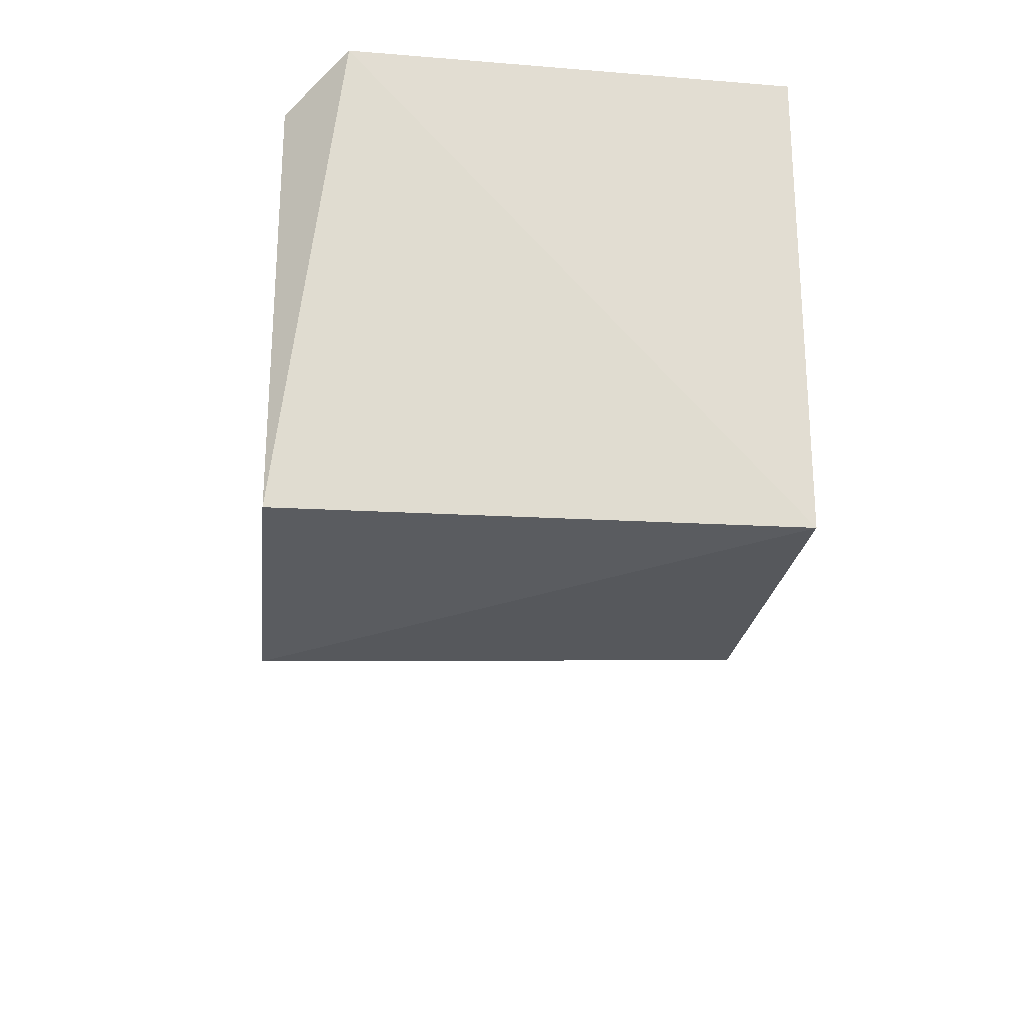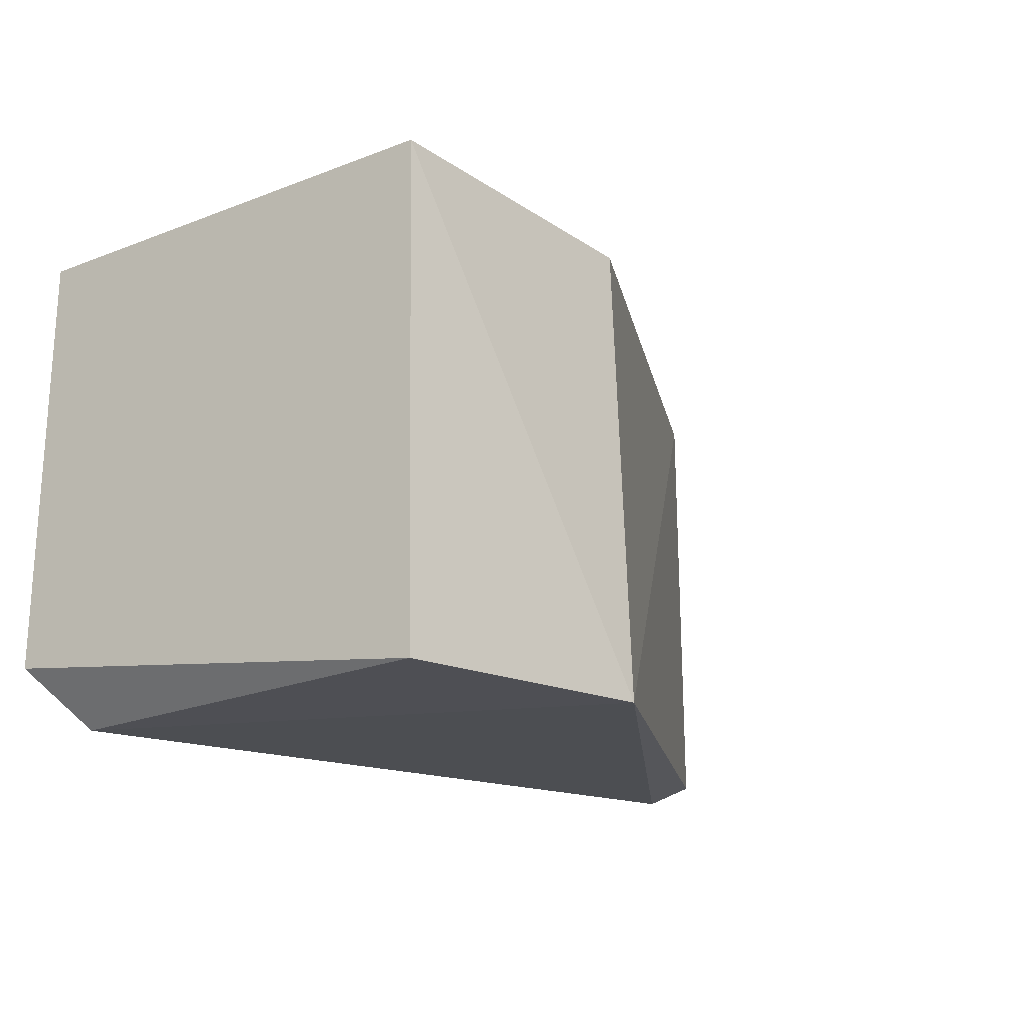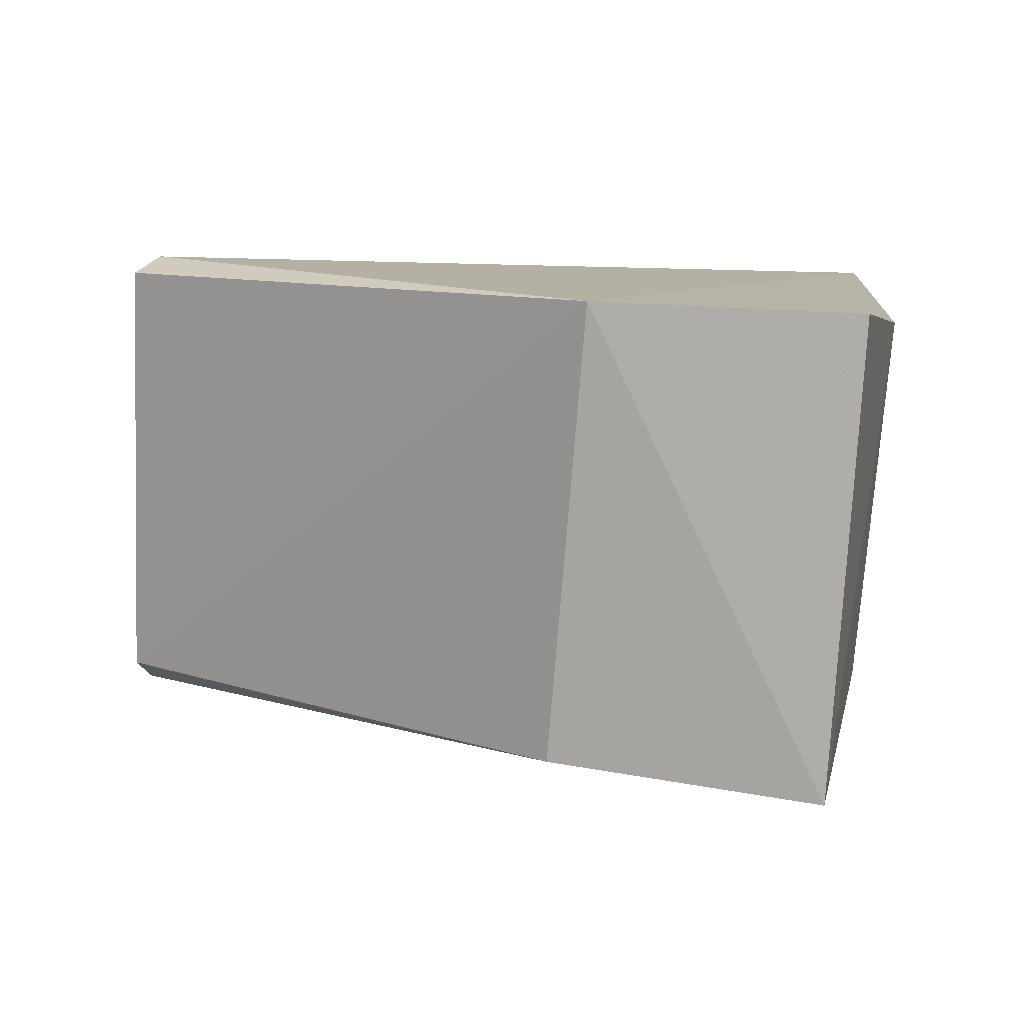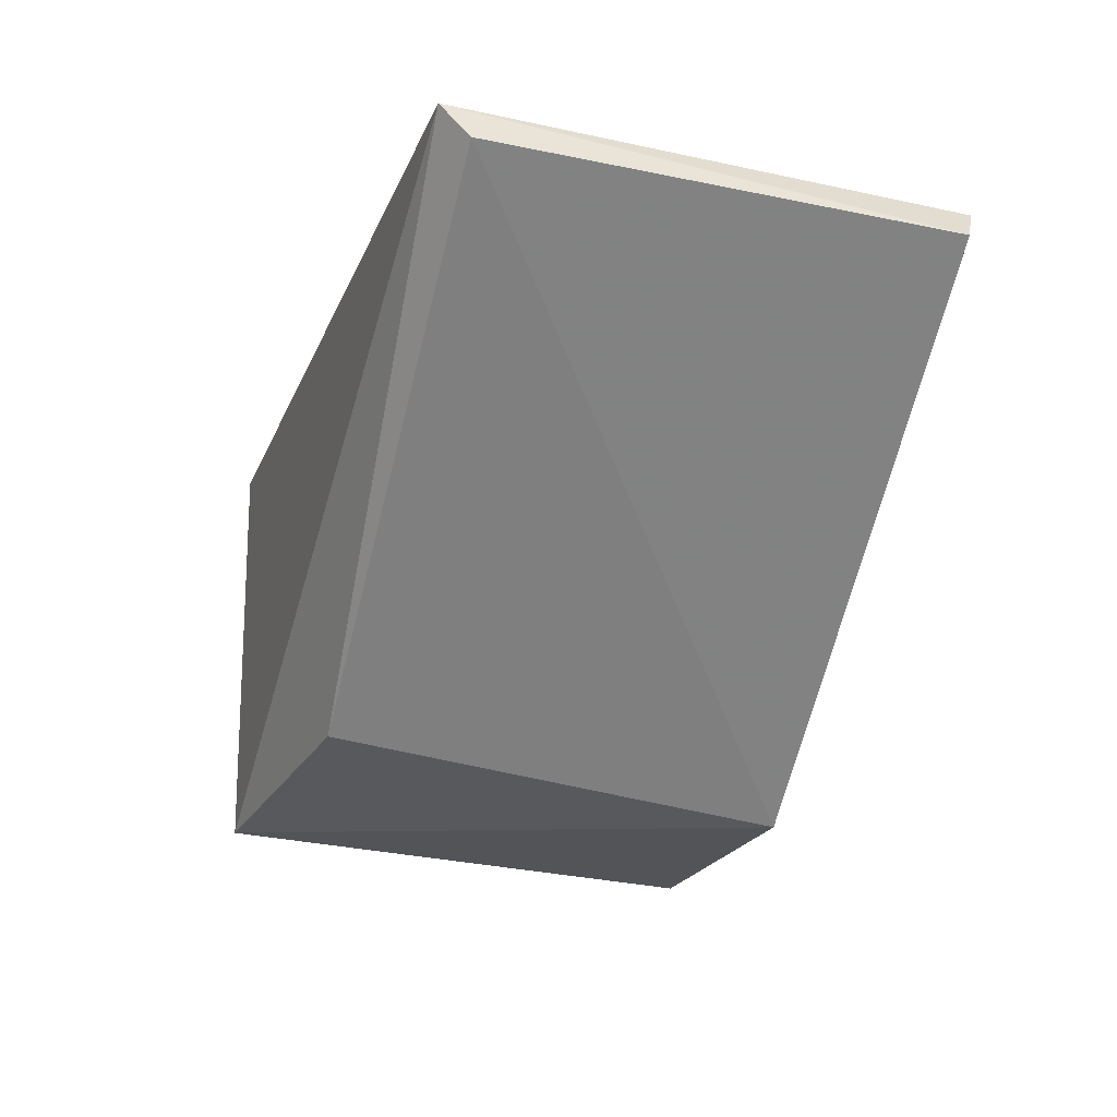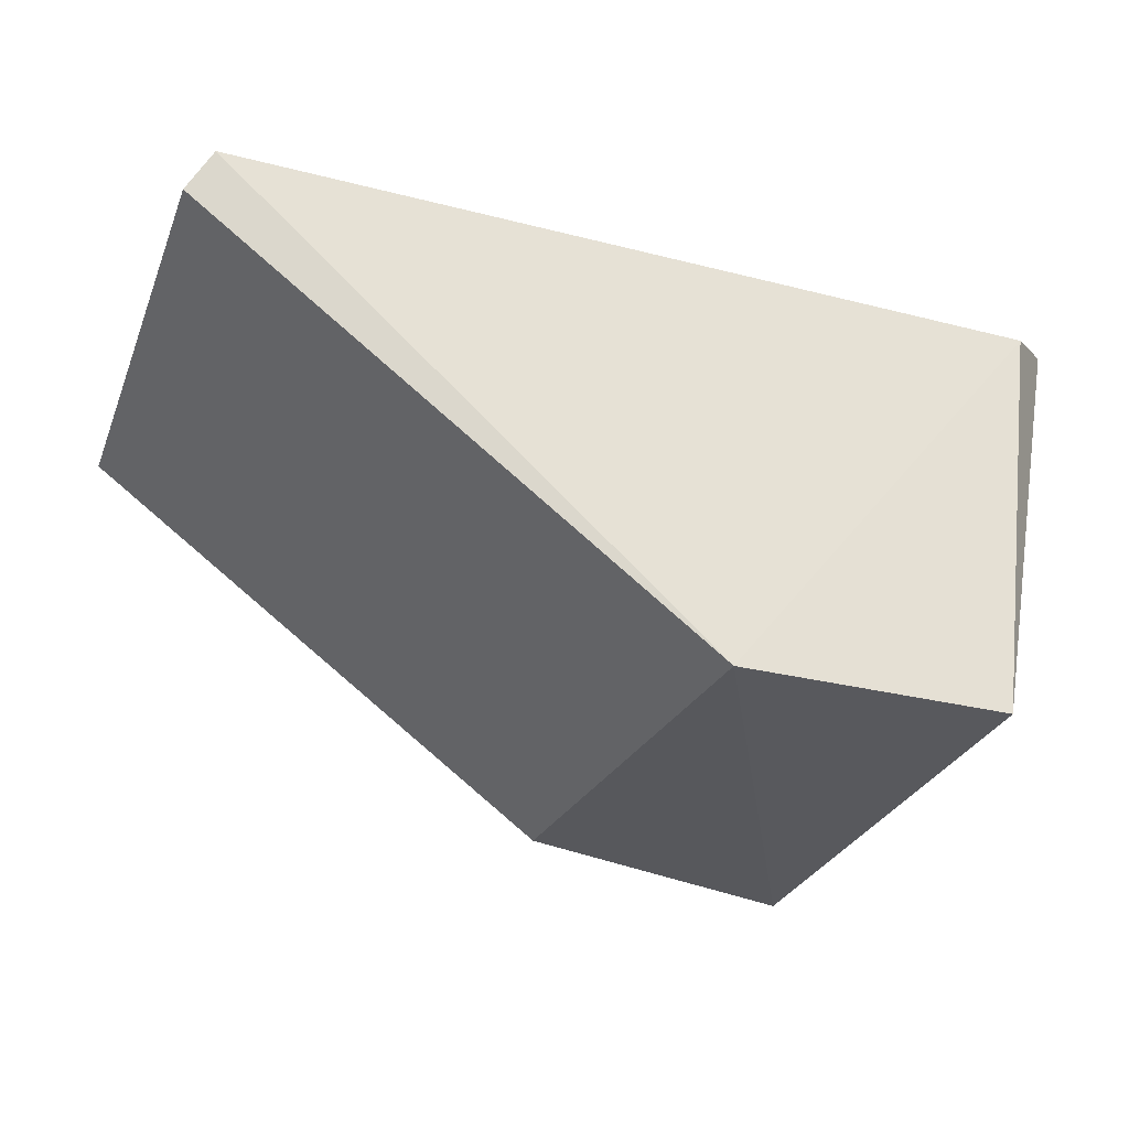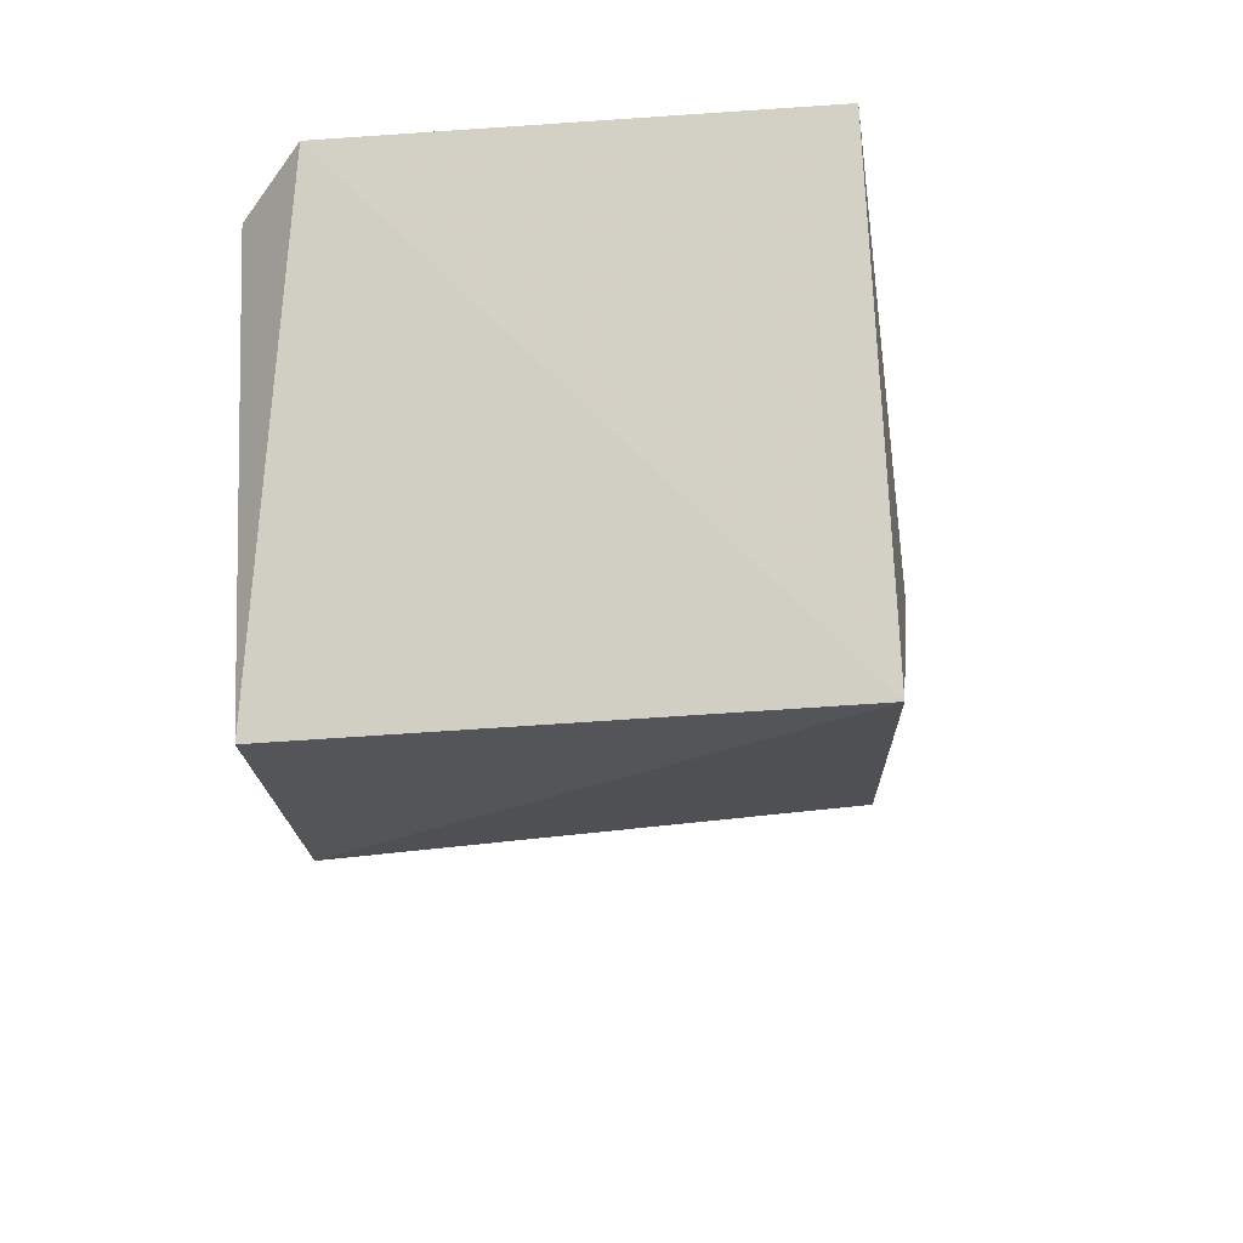
<metadata>
{"format":"obj","ext":"obj","renderer":"f3d","projection":"perspective","resolution":1024,"background":"white","views":[{"elev":-33.9,"azim":-95.9,"up":"+Y"},{"elev":-17.5,"azim":-42.3,"up":"+Z"},{"elev":-78.6,"azim":177.4,"up":"+Y"},{"elev":-23.3,"azim":69.9,"up":"+Y"},{"elev":-31.6,"azim":159.9,"up":"+Y"},{"elev":-23.8,"azim":-83.8,"up":"+Y"}]}
</metadata>
<code>
v -0.005725 0.006281 0.01179
v -0.005532 0.005702 0.01136
v -0.005804 0.006337 0.00341
v -0.01915 0.006104 0.003102
v -0.01819 -0.0006687 0.01148
v -0.01989 0.006861 0.01125
v -0.00543 0.005716 0.003693
v -0.01352 -0.0003255 0.01104
v -0.02013 0.006667 0.004076
v -0.01377 -0.0009497 0.003221
v -0.01824 -0.0009024 0.003227
f 6 1 3
f 6 5 1
f 7 1 2
f 7 3 1
f 8 2 1
f 8 1 5
f 9 6 3
f 9 3 4
f 9 5 6
f 10 4 3
f 10 3 7
f 10 7 2
f 10 2 8
f 10 8 5
f 11 9 4
f 11 4 10
f 11 10 5
f 11 5 9

</code>
